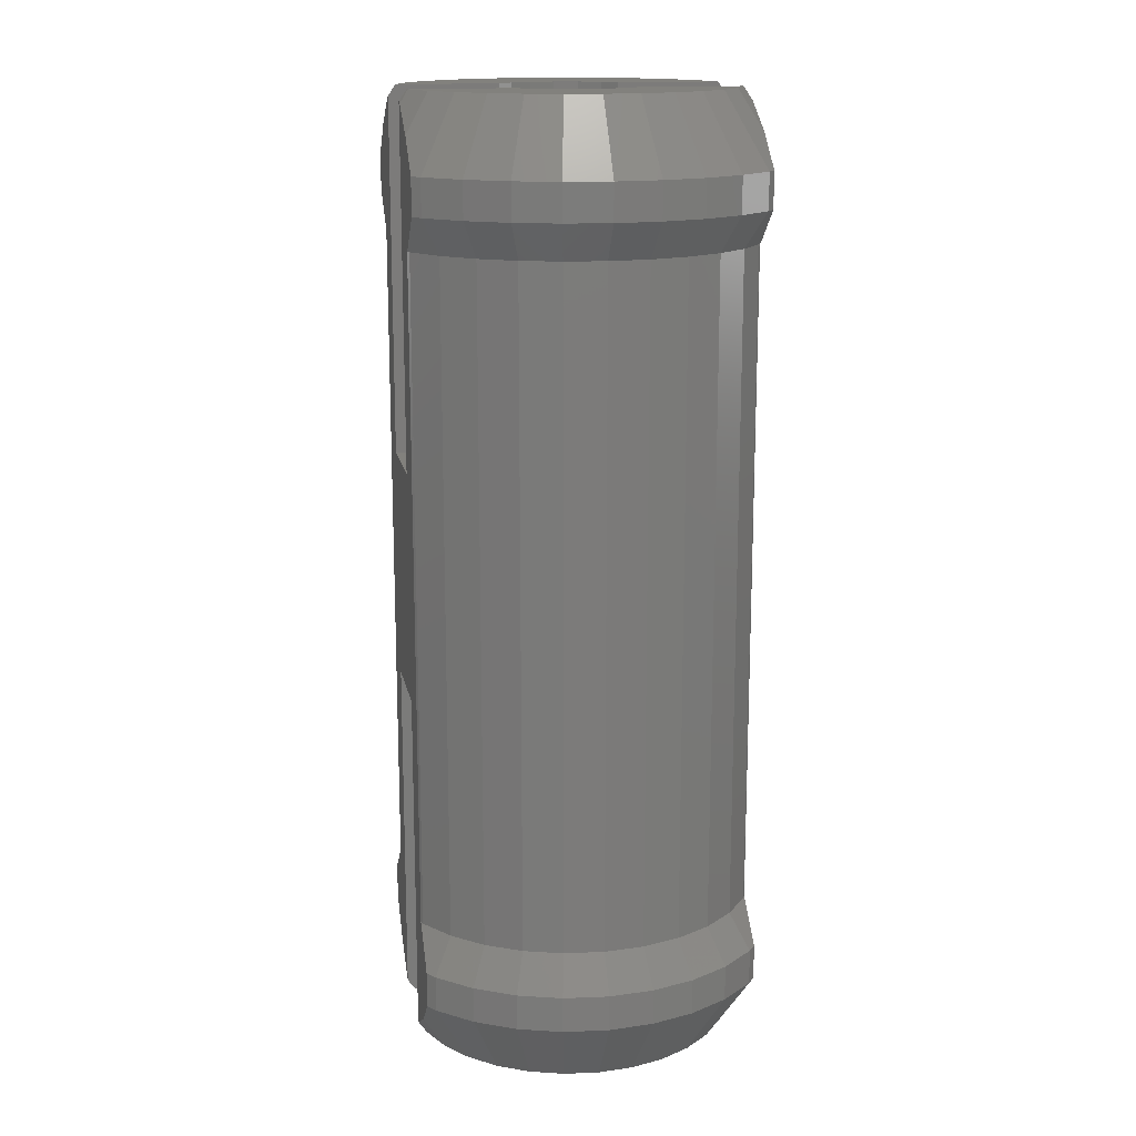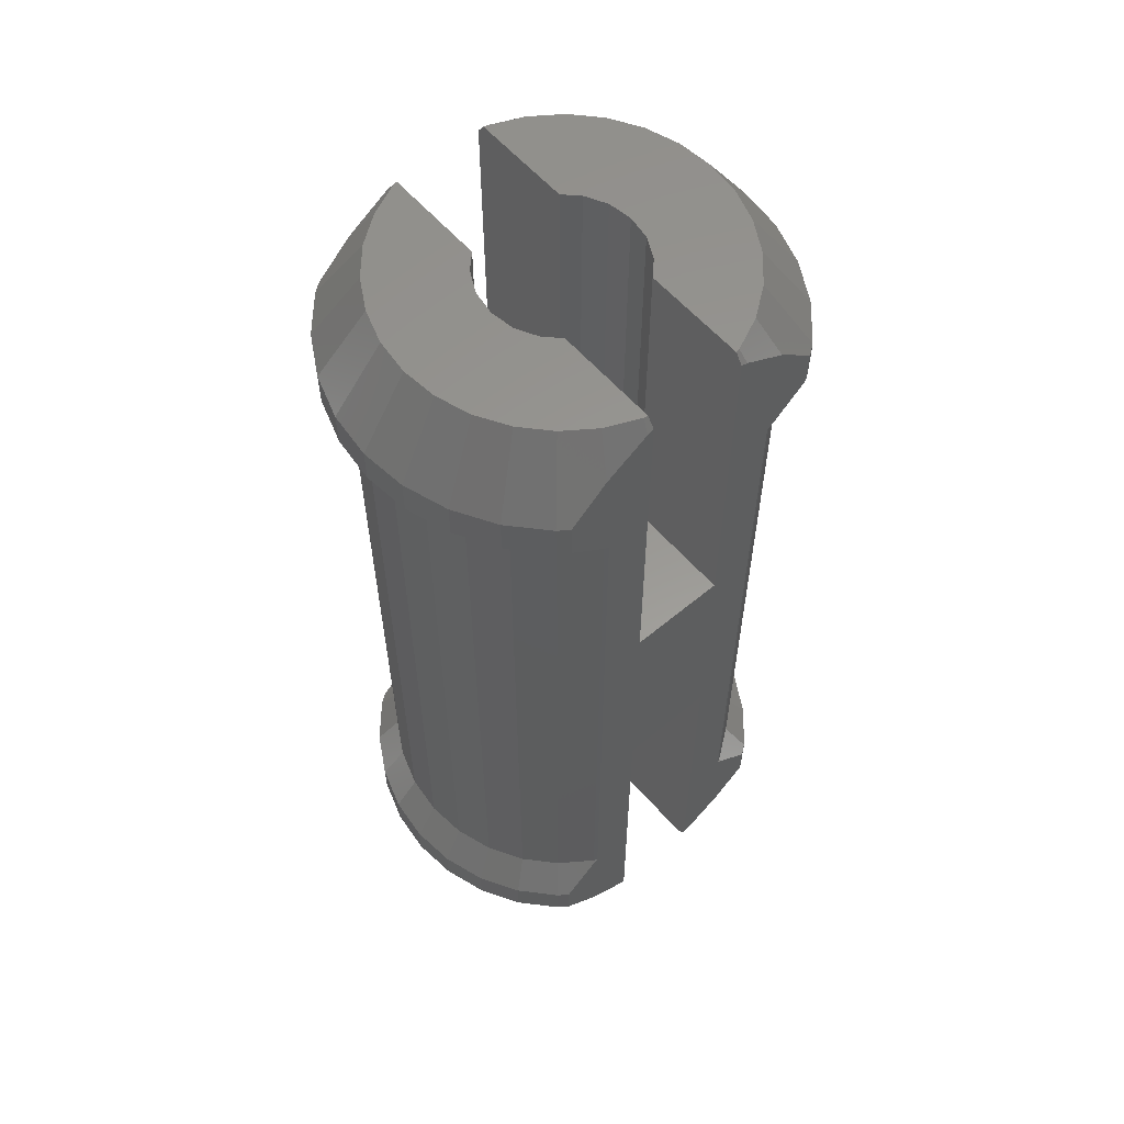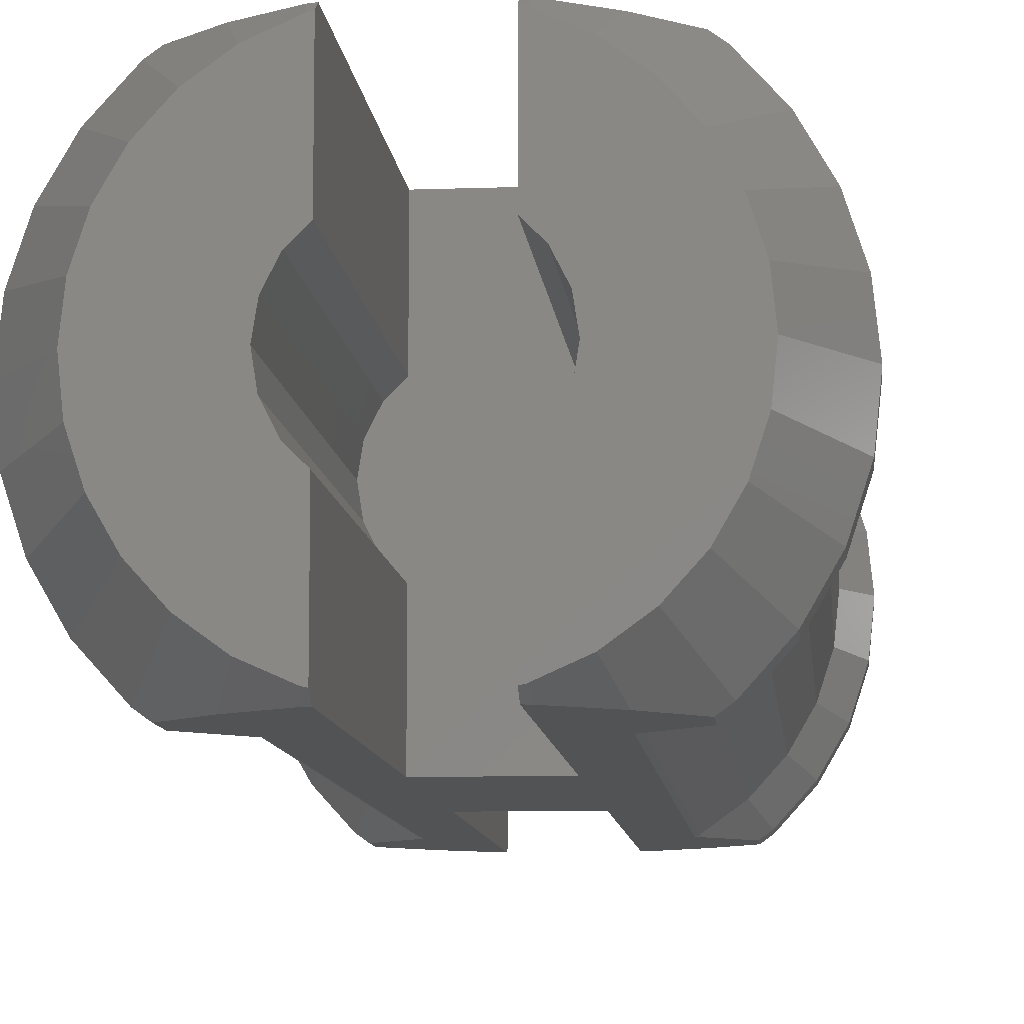
<metadata>
{"format":"stl","ext":"stl","renderer":"f3d","projection":"perspective","resolution":1024,"background":"white","views":[{"elev":15.6,"azim":79.3,"up":"+Y"},{"elev":59.0,"azim":-40.7,"up":"+Y"},{"elev":-9.5,"azim":5.4,"up":"+Z"}]}
</metadata>
<code>
# stl→obj: 356 verts, 708 faces
v -3.424 -10 4.228
v -4.5 -8.5 3.5
v -3.5 -10 3.5
v -4.402 -8.5 2.564
v -4.5 -7.75 3.5
v -4.402 -7.75 2.564
v -4.402 -8.5 4.436
v -4.402 -7.75 4.436
v -3.424 -10 2.772
v -2.832 -10 1.443
v -3.197 -10 2.076
v -2.342 -10 0.899
v -1.75 -10 0.4689
v -1.082 -10 0.1713
v -1 -10 0.154
v -1 -10 2.265
v -1.294 -10 2.56
v -1.522 -10 3.006
v -1.6 -10 3.5
v -1.522 -10 3.994
v -1.294 -10 4.44
v -1 -10 4.735
v -1 -10 6.846
v -1.082 -10 6.829
v -1.75 -10 6.531
v -2.342 -10 6.101
v -2.832 -10 5.557
v -3.197 -10 4.924
v -4.111 -8.5 1.67
v -4.111 -7.75 1.67
v -3.654 -7 1.873
v -3.913 -7 2.668
v -4 -7 3.5
v -3.913 -7 4.332
v -4.111 -7.75 5.33
v -4.111 -8.5 5.33
v -3.641 -8.5 6.145
v -3.011 -8.5 6.844
v -2.797 -8.5 7
v -2.021 -9.188 7
v -1.434 -9.548 7
v -1.137 -9.73 7
v -1 -9.773 7
v -1 -2.425 4.735
v -1 -2.425 7
v -1.294 -2.425 4.44
v -1.522 -2.425 3.994
v -1.6 -2.425 3.5
v -1.522 -2.425 3.006
v -1.294 -2.425 2.56
v -1 -2.425 2.265
v -1 -9.8 0.01829
v -1 -9.773 2.192e-15
v -1 -2.425 5.607e-16
v -1.137 -9.73 2.183e-15
v -1.615 -9.437 2.118e-15
v -2.021 -9.188 2.062e-15
v -2.278 -8.96 2.012e-15
v -3.011 -8.5 0.1558
v -2.797 -8.5 1.91e-15
v -3.641 -8.5 0.855
v -3.641 -7.75 0.855
v -3.236 -7 1.149
v -3.654 -0.1 1.873
v -3.236 -0.1 1.149
v -3.913 -0.1 2.668
v -4 -0.1 3.5
v -3.913 -0.1 4.332
v -3.654 -7 5.127
v -3.654 -0.1 5.127
v -3.641 -7.75 6.145
v -3.011 -7.75 6.844
v -2.797 -7.75 7
v -1.919 -7 7
v 1.919 -1.175e-16 7
v -1.919 1.175e-16 7
v 1.137 -9.73 7
v 1 -2.425 7
v 1 -9.773 7
v 1.615 -9.437 7
v 2.021 -9.188 7
v 2.278 -8.96 7
v 1.919 -7 7
v -1.973 -7.033 7
v -2.021 -7.062 7
v 2.797 -8.5 7
v 2.021 -7.062 7
v -2.433 -7.428 7
v 2.797 -7.75 7
v 1.919 0.1 7
v 1 -2.425 5.607e-16
v 1 -2.425 2.265
v 1.294 -2.425 2.56
v 1.522 -2.425 3.006
v 1.6 -2.425 3.5
v 1.522 -2.425 3.994
v 1.294 -2.425 4.44
v 1 -2.425 4.735
v -1.919 -7 1.577e-15
v -1.919 -0.1 4.441e-17
v -2.021 -7.062 1.59e-15
v -2.797 -7.75 1.743e-15
v 1.919 -7 1.577e-15
v 1.919 -0.1 4.441e-17
v 1.919 0.1 0
v -1.919 0.1 0
v 1.919 -1.175e-16 2.22e-17
v -1.919 1.175e-16 2.22e-17
v 1.973 -7.033 1.584e-15
v 2.021 -7.062 1.59e-15
v 2.433 -7.428 1.672e-15
v 2.797 -7.75 1.743e-15
v 2.797 -8.5 1.91e-15
v 2.021 -9.188 2.062e-15
v 1.434 -9.548 2.142e-15
v 1.137 -9.73 2.183e-15
v 1 -9.773 2.192e-15
v -3.011 -7.75 0.1558
v -2.677 -7 0.5274
v -2.677 -0.1 0.5274
v -2 -0.1 0.0359
v -1.919 -0.1 0
v 1.919 -0.1 0
v -3.236 -7 5.851
v -3.236 -0.1 5.851
v -2.677 -7 6.473
v -2 -7 6.964
v -2 -0.1 6.964
v -1.919 -0.1 7
v -1.919 7 7
v 1 2.425 7
v -1 2.425 7
v -1 9.773 7
v -2.021 7.062 7
v 1.919 7 7
v -1.137 9.73 7
v -1.615 9.437 7
v -2.021 9.188 7
v -2.278 8.96 7
v 1 9.773 7
v 1.434 9.548 7
v 1.137 9.73 7
v -2.797 7.75 7
v -2.797 8.5 7
v 2.021 9.188 7
v 2.797 8.5 7
v 2.797 7.75 7
v 2.433 7.428 7
v 2.021 7.062 7
v 1.973 7.033 7
v 2 0.1 6.964
v 2 7 6.964
v -1.919 0.1 4.441e-17
v 1.919 0.1 4.441e-17
v 2 0.1 0.0359
v 2 -7 6.964
v 3.011 -7.75 6.844
v 3.011 -8.5 6.844
v 2.342 -10 6.101
v 1.75 -10 6.531
v 1.082 -10 6.829
v 1 -9.8 6.982
v 1 -10 6.846
v 1 -10 4.735
v 1.294 -10 4.44
v 1.522 -10 3.994
v 1.6 -10 3.5
v 1.522 -10 3.006
v 1.294 -10 2.56
v 1 -10 2.265
v 1 -10 0.154
v -2 -7 0.0359
v 1.082 -10 0.1713
v 1.75 -10 0.4689
v 3.011 -8.5 0.1558
v 3.011 -7.75 0.1558
v 2.677 -7 0.5274
v 2 -7 0.0359
v -2.021 9.188 2.062e-15
v -1.434 9.548 2.142e-15
v -2.797 8.5 1.91e-15
v -1.137 9.73 2.183e-15
v -1 9.773 2.192e-15
v -1.919 7 1.577e-15
v -1 2.425 5.607e-16
v 1 2.425 5.607e-16
v 1 9.773 2.192e-15
v 1.137 9.73 2.183e-15
v 1.615 9.437 2.118e-15
v 2.021 9.188 2.062e-15
v 2.278 8.96 2.012e-15
v 2.021 7.062 1.59e-15
v 2.797 8.5 1.91e-15
v 1.919 7 1.577e-15
v -2.797 7.75 1.743e-15
v -2.433 7.428 1.672e-15
v -1.973 7.033 1.584e-15
v -2.021 7.062 1.59e-15
v 2.797 7.75 1.743e-15
v -4 7 3.5
v -3.913 7 4.332
v -3.654 7 5.127
v -3.236 7 5.851
v -2.677 -0.1 6.473
v -2.677 7 6.473
v -2 7 6.964
v -2 7 0.0359
v -2.677 7 0.5274
v -3.236 7 1.149
v -3.654 7 1.873
v -3.913 7 2.668
v -3.011 7.75 6.844
v -3.011 8.5 6.844
v -2.342 10 6.101
v -1.75 10 6.531
v -1.082 10 6.829
v -1 9.8 6.982
v -1 2.425 4.735
v -1 10 4.735
v -1 10 6.846
v -1.294 2.425 4.44
v -1.522 2.425 3.994
v 1 2.425 4.735
v 1.294 2.425 4.44
v 1.522 2.425 3.994
v 1.6 2.425 3.5
v 1.522 2.425 3.006
v 1.294 2.425 2.56
v 1 2.425 2.265
v -1 2.425 2.265
v -1.294 2.425 2.56
v -1.522 2.425 3.006
v -1.6 2.425 3.5
v 1 10 6.846
v 1 10 4.735
v 1.082 10 6.829
v 1.75 10 6.531
v 3.011 8.5 6.844
v 3.011 7.75 6.844
v 2.677 7 6.473
v 2.677 0.1 6.473
v 2.677 0.1 0.5274
v 3.236 -7 1.149
v 3.236 0.1 1.149
v 3.654 -7 1.873
v 3.654 0.1 1.873
v 3.913 -7 2.668
v 3.913 0.1 2.668
v 4 -7 3.5
v 4 0.1 3.5
v 3.913 0.1 4.332
v 3.913 -7 4.332
v 3.654 0.1 5.127
v 3.654 -7 5.127
v 3.236 0.1 5.851
v 3.236 -7 5.851
v 2.677 -7 6.473
v 3.236 7 5.851
v 3.654 7 5.127
v 3.913 7 4.332
v 4 7 3.5
v 3.913 7 2.668
v 3.654 7 1.873
v 3.236 7 1.149
v 2.677 7 0.5274
v 2 7 0.0359
v 3.641 -7.75 6.145
v 3.641 -8.5 6.145
v 2.832 -10 5.557
v 2.342 -10 0.899
v 2.832 -10 1.443
v 3.197 -10 2.076
v 3.424 -10 2.772
v 3.5 -10 3.5
v 3.424 -10 4.228
v 3.197 -10 4.924
v 3.641 -8.5 0.855
v 3.641 -7.75 0.855
v -3.011 7.75 0.1558
v -3.011 8.5 0.1558
v -1.75 10 0.4689
v 3.011 7.75 0.1558
v 3.011 8.5 0.1558
v 2.342 10 0.899
v 1.75 10 0.4689
v 1.082 10 0.1713
v 1 9.8 0.01829
v 1 10 0.154
v 1 10 2.265
v -1 10 0.154
v -1 10 2.265
v -1.082 10 0.1713
v -4.402 7.75 2.564
v -4.5 7.75 3.5
v -4.402 7.75 4.436
v -4.111 7.75 5.33
v -3.641 7.75 6.145
v -3.641 7.75 0.855
v -4.111 7.75 1.67
v -3.641 8.5 6.145
v -2.832 10 5.557
v -3.5 10 3.5
v -3.424 10 4.228
v -3.424 10 2.772
v -3.197 10 4.924
v -1.294 10 4.44
v -1.522 10 3.994
v -1.6 10 3.5
v -1.522 10 3.006
v -1.294 10 2.56
v -2.342 10 0.899
v -2.832 10 1.443
v -3.197 10 2.076
v 1.294 10 2.56
v 1.522 10 3.006
v 1.6 10 3.5
v 1.522 10 3.994
v 1.294 10 4.44
v 2.342 10 6.101
v 2.832 10 5.557
v 3.197 10 4.924
v 3.424 10 4.228
v 3.5 10 3.5
v 3.424 10 2.772
v 3.197 10 2.076
v 2.832 10 1.443
v 3.641 8.5 6.145
v 3.641 7.75 6.145
v 4.111 -7.75 1.67
v 4.402 -7.75 2.564
v 4.5 -7.75 3.5
v 4.402 -7.75 4.436
v 4.111 -7.75 5.33
v 4.111 7.75 5.33
v 4.402 7.75 4.436
v 4.5 7.75 3.5
v 4.402 7.75 2.564
v 4.111 7.75 1.67
v 3.641 7.75 0.855
v 4.111 -8.5 5.33
v 4.402 -8.5 4.436
v 4.5 -8.5 3.5
v 4.402 -8.5 2.564
v 4.111 -8.5 1.67
v -3.641 8.5 0.855
v 3.641 8.5 0.855
v -4.402 8.5 2.564
v -4.111 8.5 1.67
v -4.5 8.5 3.5
v -4.402 8.5 4.436
v -4.111 8.5 5.33
v 4.111 8.5 1.67
v 4.402 8.5 2.564
v 4.5 8.5 3.5
v 4.402 8.5 4.436
v 4.111 8.5 5.33
f 1 2 3
f 3 2 4
f 2 5 4
f 4 5 6
f 2 7 5
f 5 7 8
f 7 2 1
f 1 3 9
f 10 1 11
f 11 1 9
f 12 1 10
f 13 1 12
f 14 1 13
f 15 1 14
f 16 1 15
f 17 1 16
f 18 1 17
f 19 1 18
f 20 1 19
f 21 1 20
f 22 1 21
f 23 1 22
f 24 1 23
f 25 1 24
f 26 1 25
f 27 1 26
f 28 1 27
f 28 7 1
f 3 4 9
f 9 4 29
f 4 6 29
f 29 6 30
f 30 6 31
f 31 6 32
f 6 5 32
f 32 5 33
f 33 5 8
f 33 8 34
f 34 8 35
f 7 36 8
f 8 36 35
f 36 7 28
f 27 36 28
f 37 36 27
f 26 37 27
f 38 37 26
f 25 38 26
f 39 38 25
f 40 39 25
f 41 40 25
f 24 41 25
f 42 41 24
f 43 42 24
f 23 43 24
f 44 45 43
f 22 44 23
f 23 44 43
f 46 44 22
f 21 46 22
f 47 46 21
f 20 47 21
f 48 47 20
f 19 48 20
f 18 49 48
f 19 18 48
f 17 50 49
f 18 17 49
f 16 51 50
f 17 16 50
f 52 53 54
f 16 52 51
f 51 52 54
f 15 52 16
f 15 14 52
f 55 53 14
f 14 53 52
f 13 56 14
f 14 56 55
f 13 57 56
f 12 58 13
f 13 58 57
f 59 60 12
f 12 60 58
f 10 59 12
f 10 61 59
f 11 61 10
f 11 29 61
f 9 29 11
f 29 30 61
f 61 30 62
f 62 30 63
f 63 30 31
f 31 64 63
f 63 64 65
f 32 66 31
f 31 66 64
f 33 67 32
f 32 67 66
f 33 34 67
f 67 34 68
f 34 69 68
f 68 69 70
f 34 35 69
f 69 35 71
f 36 37 35
f 35 37 71
f 37 38 71
f 71 38 72
f 72 38 39
f 73 72 39
f 40 41 42
f 45 40 43
f 43 40 42
f 74 40 45
f 75 76 45
f 77 78 79
f 80 78 77
f 81 78 80
f 82 78 81
f 83 78 82
f 84 85 40
f 86 87 82
f 87 83 82
f 75 45 78
f 76 74 45
f 84 40 74
f 88 40 85
f 73 40 88
f 39 40 73
f 89 87 86
f 83 75 78
f 83 90 75
f 49 50 51
f 91 49 51
f 54 91 51
f 92 49 91
f 93 49 92
f 94 49 93
f 95 49 94
f 96 49 95
f 97 49 96
f 98 49 97
f 78 49 98
f 44 49 78
f 45 44 78
f 46 49 44
f 48 49 47
f 46 47 49
f 54 99 100
f 101 99 102
f 103 104 105
f 106 107 108
f 105 107 106
f 104 107 105
f 91 104 103
f 53 99 54
f 54 104 91
f 53 102 99
f 104 54 100
f 102 53 55
f 102 55 56
f 102 56 57
f 102 57 58
f 102 58 60
f 103 109 110
f 103 110 111
f 103 111 112
f 103 112 113
f 103 113 114
f 91 103 114
f 91 114 115
f 91 115 116
f 91 116 117
f 59 118 60
f 60 118 102
f 61 62 59
f 59 62 118
f 118 62 119
f 119 62 63
f 63 65 119
f 119 65 120
f 100 121 122
f 123 100 122
f 104 100 123
f 69 124 70
f 70 124 125
f 124 69 71
f 124 71 72
f 126 124 72
f 126 72 73
f 88 126 73
f 127 126 88
f 85 127 88
f 127 85 84
f 74 127 84
f 128 127 74
f 129 128 74
f 76 129 74
f 76 130 129
f 131 132 75
f 132 130 76
f 130 133 134
f 132 133 130
f 135 131 75
f 75 132 76
f 136 134 133
f 137 134 136
f 138 134 137
f 139 134 138
f 140 141 142
f 143 139 144
f 143 134 139
f 140 145 141
f 140 146 145
f 140 147 146
f 140 148 147
f 140 149 148
f 140 150 149
f 140 135 150
f 140 131 135
f 135 75 90
f 151 135 90
f 151 152 135
f 153 154 106
f 105 154 155
f 106 154 105
f 90 83 156
f 151 90 156
f 156 83 87
f 157 156 87
f 89 157 87
f 89 86 158
f 157 89 158
f 86 82 159
f 158 86 159
f 81 160 159
f 82 81 159
f 81 80 160
f 77 161 160
f 80 77 160
f 79 162 161
f 77 79 161
f 162 79 163
f 163 79 78
f 163 78 98
f 163 98 164
f 97 165 98
f 98 165 164
f 96 166 97
f 97 166 165
f 95 167 96
f 96 167 166
f 95 94 167
f 167 94 168
f 94 93 168
f 168 93 169
f 93 92 169
f 169 92 170
f 92 91 170
f 170 91 117
f 170 117 171
f 118 172 102
f 102 172 101
f 171 117 173
f 173 117 116
f 115 173 116
f 173 115 174
f 174 115 114
f 174 114 175
f 175 114 113
f 113 112 175
f 175 112 176
f 111 177 112
f 112 177 176
f 178 177 110
f 110 177 111
f 110 109 178
f 109 103 178
f 103 105 178
f 178 105 155
f 108 153 106
f 179 180 181
f 181 180 182
f 181 182 183
f 184 183 185
f 186 187 188
f 186 188 189
f 186 189 190
f 186 190 191
f 192 191 193
f 194 191 192
f 154 186 194
f 186 191 194
f 184 153 122
f 184 185 153
f 186 154 185
f 185 154 153
f 107 123 108
f 108 123 122
f 181 183 184
f 195 181 196
f 181 184 197
f 181 197 198
f 181 198 196
f 192 193 199
f 153 108 122
f 104 123 107
f 172 121 99
f 99 121 100
f 99 101 172
f 172 118 119
f 119 120 172
f 172 120 121
f 67 68 200
f 200 68 201
f 68 70 201
f 201 70 202
f 70 125 202
f 202 125 203
f 125 204 203
f 203 204 205
f 205 204 128
f 206 205 128
f 206 128 129
f 130 206 129
f 204 126 127
f 128 204 127
f 124 126 125
f 125 126 204
f 121 207 122
f 122 207 184
f 120 208 121
f 121 208 207
f 65 209 120
f 120 209 208
f 64 210 65
f 65 210 209
f 66 211 64
f 64 211 210
f 67 200 66
f 66 200 211
f 143 212 206
f 134 143 206
f 130 134 206
f 213 212 143
f 144 213 143
f 214 213 144
f 139 214 144
f 215 214 139
f 138 215 139
f 215 138 137
f 216 215 137
f 136 216 137
f 216 136 133
f 217 216 133
f 218 219 220
f 133 218 217
f 217 218 220
f 132 218 133
f 131 218 132
f 221 218 222
f 222 218 131
f 222 131 223
f 222 223 224
f 222 224 225
f 222 225 226
f 222 226 227
f 222 227 228
f 222 228 229
f 222 229 186
f 230 186 185
f 222 186 230
f 222 230 231
f 222 232 233
f 232 222 231
f 234 235 140
f 140 235 223
f 140 223 131
f 234 140 142
f 236 234 142
f 141 236 142
f 237 236 141
f 145 237 141
f 238 237 145
f 146 238 145
f 146 147 239
f 238 146 239
f 147 148 240
f 239 147 240
f 149 152 240
f 148 149 240
f 149 150 152
f 150 135 152
f 152 151 241
f 240 152 241
f 178 155 177
f 177 155 242
f 243 177 242
f 244 243 242
f 245 243 244
f 246 245 244
f 247 245 246
f 248 247 246
f 249 247 248
f 250 249 248
f 251 252 249
f 250 251 249
f 253 254 252
f 251 253 252
f 255 256 254
f 253 255 254
f 241 257 256
f 255 241 256
f 151 156 257
f 241 151 257
f 240 241 255
f 258 240 255
f 258 255 253
f 259 258 253
f 259 253 251
f 260 259 251
f 260 251 250
f 261 260 250
f 250 248 262
f 261 250 262
f 248 246 263
f 262 248 263
f 246 244 264
f 263 246 264
f 244 242 265
f 264 244 265
f 155 266 242
f 242 266 265
f 154 194 155
f 155 194 266
f 257 156 157
f 267 257 157
f 157 158 268
f 267 157 268
f 158 269 268
f 158 159 269
f 170 171 173
f 270 170 174
f 174 170 173
f 271 170 270
f 272 170 271
f 273 170 272
f 274 170 273
f 275 170 274
f 169 170 275
f 168 169 276
f 167 168 269
f 166 167 159
f 165 166 160
f 163 164 161
f 161 165 160
f 160 166 159
f 159 167 269
f 269 168 276
f 276 169 275
f 164 165 161
f 162 163 161
f 270 174 175
f 277 270 175
f 277 175 176
f 278 277 176
f 278 176 243
f 176 177 243
f 279 280 195
f 195 280 181
f 280 281 181
f 181 281 179
f 279 195 208
f 208 195 196
f 208 196 207
f 207 196 198
f 207 198 197
f 184 207 197
f 266 194 192
f 266 192 282
f 282 192 199
f 199 193 282
f 282 193 283
f 191 284 193
f 193 284 283
f 285 284 190
f 190 284 191
f 190 189 285
f 286 285 188
f 188 285 189
f 187 287 188
f 188 287 286
f 288 287 289
f 289 287 187
f 289 187 186
f 289 186 229
f 185 183 290
f 230 185 291
f 291 185 290
f 182 292 183
f 183 292 290
f 182 180 292
f 179 281 180
f 180 281 292
f 200 293 211
f 200 294 293
f 201 294 200
f 202 295 201
f 295 294 201
f 203 296 202
f 296 295 202
f 205 297 203
f 297 296 203
f 206 212 205
f 212 297 205
f 208 209 279
f 209 298 279
f 209 210 298
f 210 299 298
f 211 299 210
f 211 293 299
f 297 212 300
f 300 212 213
f 301 300 213
f 301 213 214
f 302 303 304
f 304 303 305
f 304 305 301
f 304 301 214
f 304 214 215
f 304 215 216
f 304 216 220
f 304 220 219
f 304 219 306
f 304 306 307
f 307 308 304
f 308 309 304
f 309 310 304
f 310 291 304
f 304 291 290
f 304 290 292
f 304 292 281
f 304 281 311
f 304 311 312
f 304 312 313
f 220 216 217
f 306 219 218
f 221 306 218
f 307 306 221
f 222 307 221
f 308 307 222
f 233 308 222
f 232 309 308
f 233 232 308
f 231 310 309
f 232 231 309
f 230 291 310
f 231 230 310
f 314 289 228
f 228 289 229
f 315 314 227
f 227 314 228
f 316 315 226
f 226 315 227
f 316 226 317
f 317 226 225
f 317 225 318
f 318 225 224
f 318 224 235
f 235 224 223
f 234 236 235
f 235 236 237
f 235 237 319
f 235 319 320
f 235 320 321
f 235 321 322
f 235 322 323
f 235 323 324
f 318 324 325
f 317 325 326
f 316 326 284
f 315 284 285
f 314 285 286
f 289 286 288
f 315 285 314
f 316 284 315
f 317 326 316
f 318 325 317
f 235 324 318
f 314 286 289
f 319 237 238
f 327 319 238
f 238 239 328
f 327 238 328
f 328 239 258
f 239 240 258
f 278 243 245
f 329 278 245
f 329 245 247
f 329 247 330
f 330 247 249
f 330 249 331
f 249 252 331
f 252 254 332
f 331 252 332
f 254 256 333
f 332 254 333
f 256 257 267
f 333 256 267
f 328 258 259
f 334 259 260
f 334 328 259
f 335 260 261
f 334 260 335
f 335 261 336
f 261 262 336
f 336 262 337
f 262 263 337
f 337 263 338
f 263 264 338
f 338 264 339
f 264 265 339
f 339 265 282
f 265 266 282
f 267 268 340
f 333 267 340
f 268 276 340
f 268 269 276
f 340 276 275
f 340 275 341
f 341 275 274
f 341 274 342
f 274 273 342
f 342 273 343
f 273 272 343
f 343 272 344
f 272 271 344
f 344 271 277
f 271 270 277
f 344 277 278
f 329 344 278
f 281 280 311
f 280 345 311
f 298 345 279
f 279 345 280
f 339 282 283
f 346 339 283
f 283 326 346
f 283 284 326
f 286 287 288
f 293 347 299
f 299 347 348
f 294 349 293
f 293 349 347
f 294 295 349
f 349 295 350
f 295 296 350
f 350 296 351
f 296 297 351
f 351 297 300
f 299 348 298
f 298 348 345
f 305 351 300
f 305 300 301
f 304 349 302
f 347 349 304
f 313 347 304
f 348 347 313
f 312 348 313
f 345 348 312
f 311 345 312
f 303 351 305
f 303 350 351
f 302 350 303
f 302 349 350
f 346 326 325
f 346 325 352
f 352 325 324
f 352 324 353
f 353 324 323
f 353 323 354
f 323 322 354
f 354 322 355
f 322 321 355
f 355 321 356
f 321 320 356
f 356 320 327
f 320 319 327
f 327 328 334
f 356 327 334
f 343 344 329
f 330 343 329
f 342 343 330
f 331 342 330
f 332 341 342
f 331 332 342
f 333 340 341
f 332 333 341
f 356 334 335
f 355 356 335
f 355 335 336
f 354 355 336
f 336 337 353
f 354 336 353
f 337 338 352
f 353 337 352
f 338 339 346
f 352 338 346

</code>
